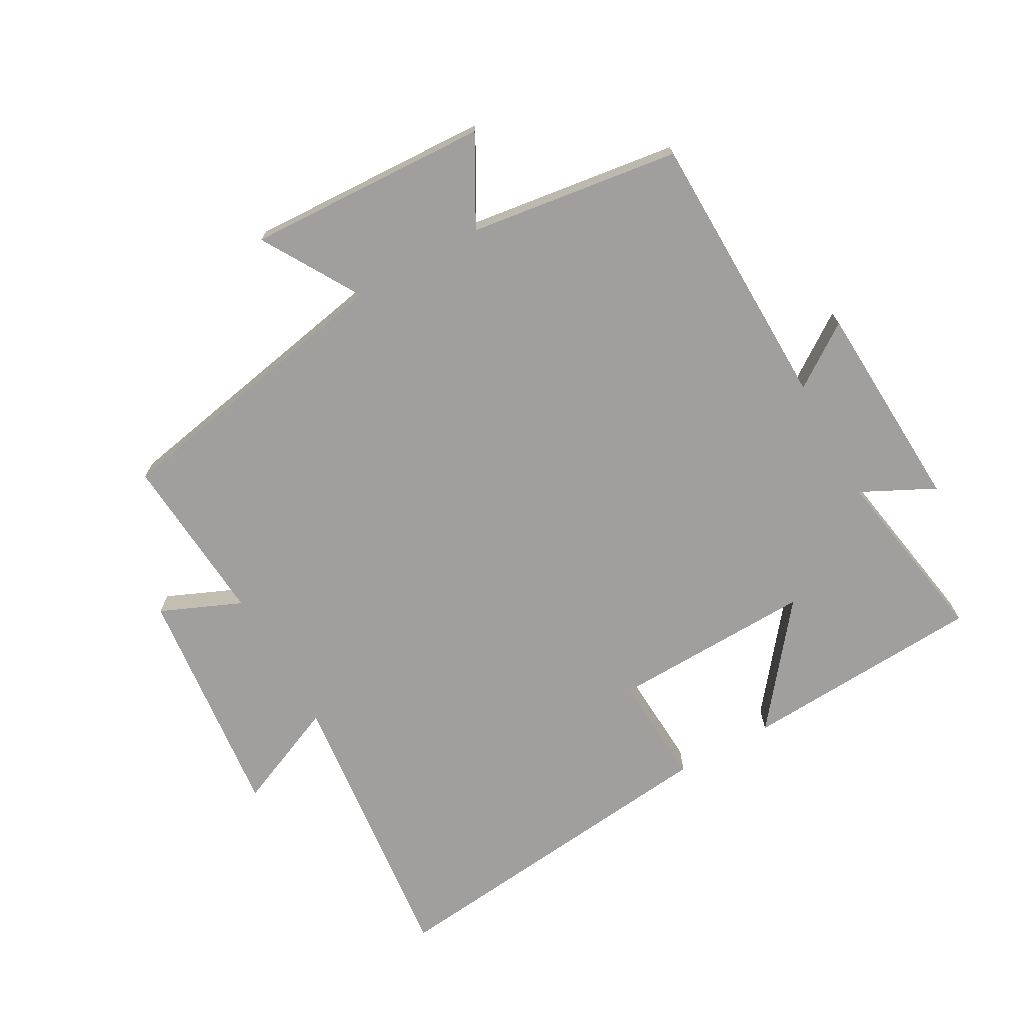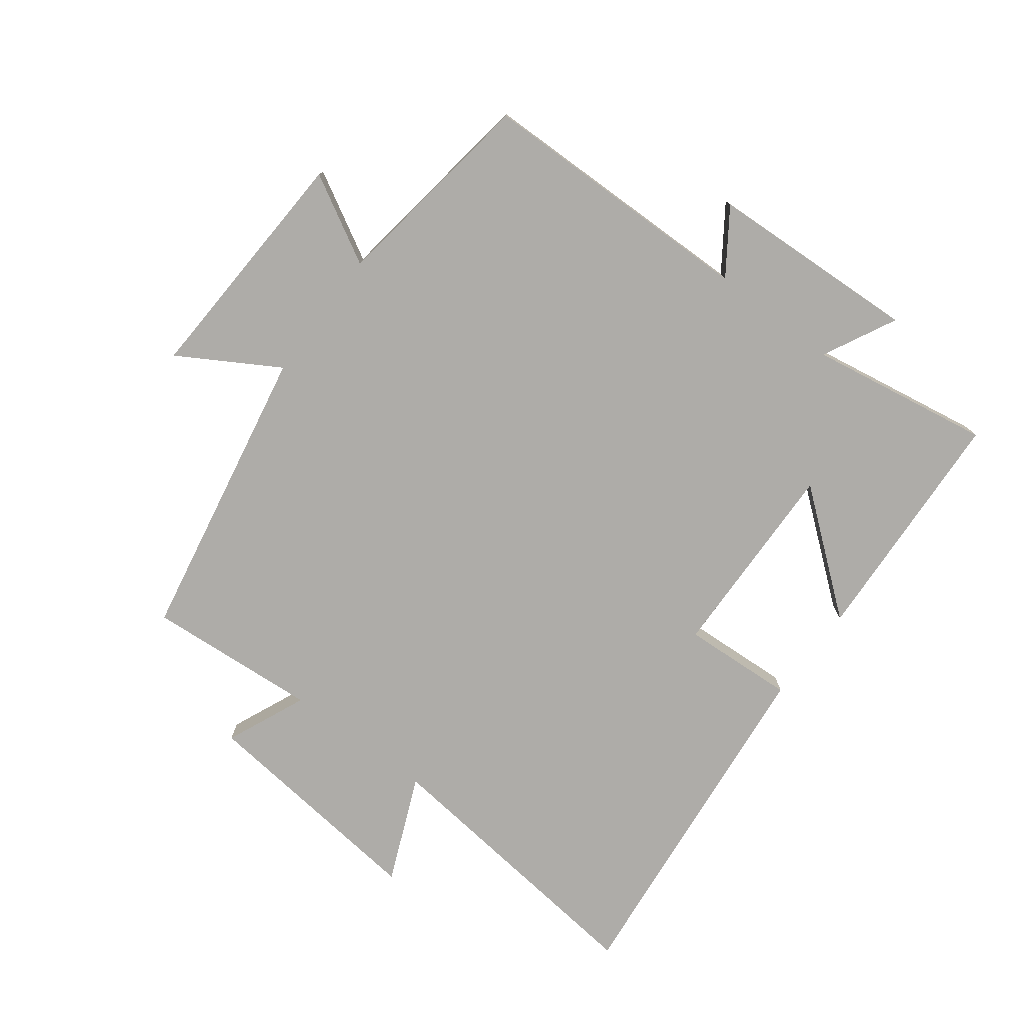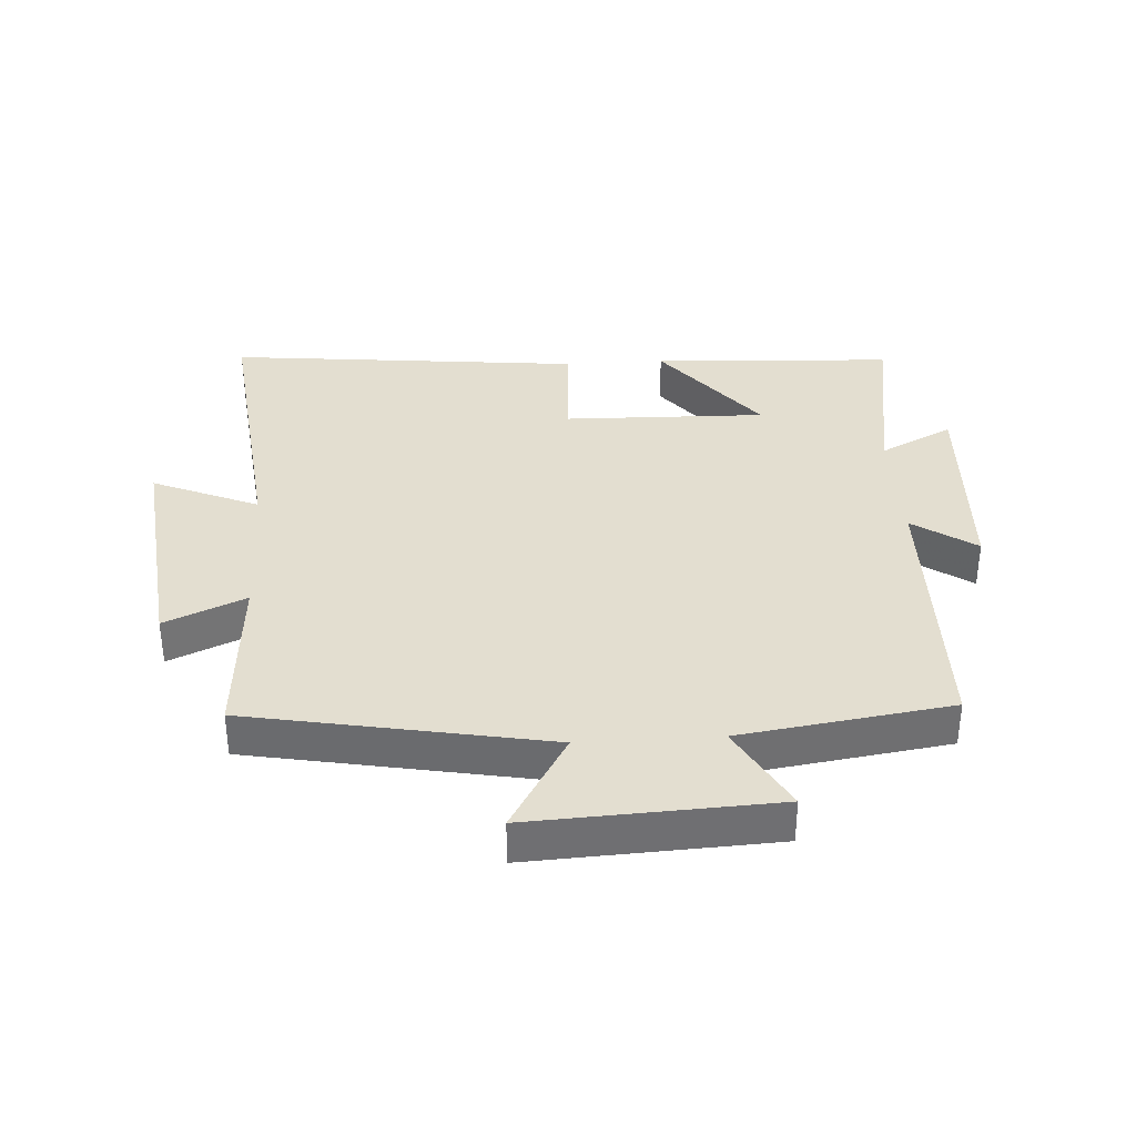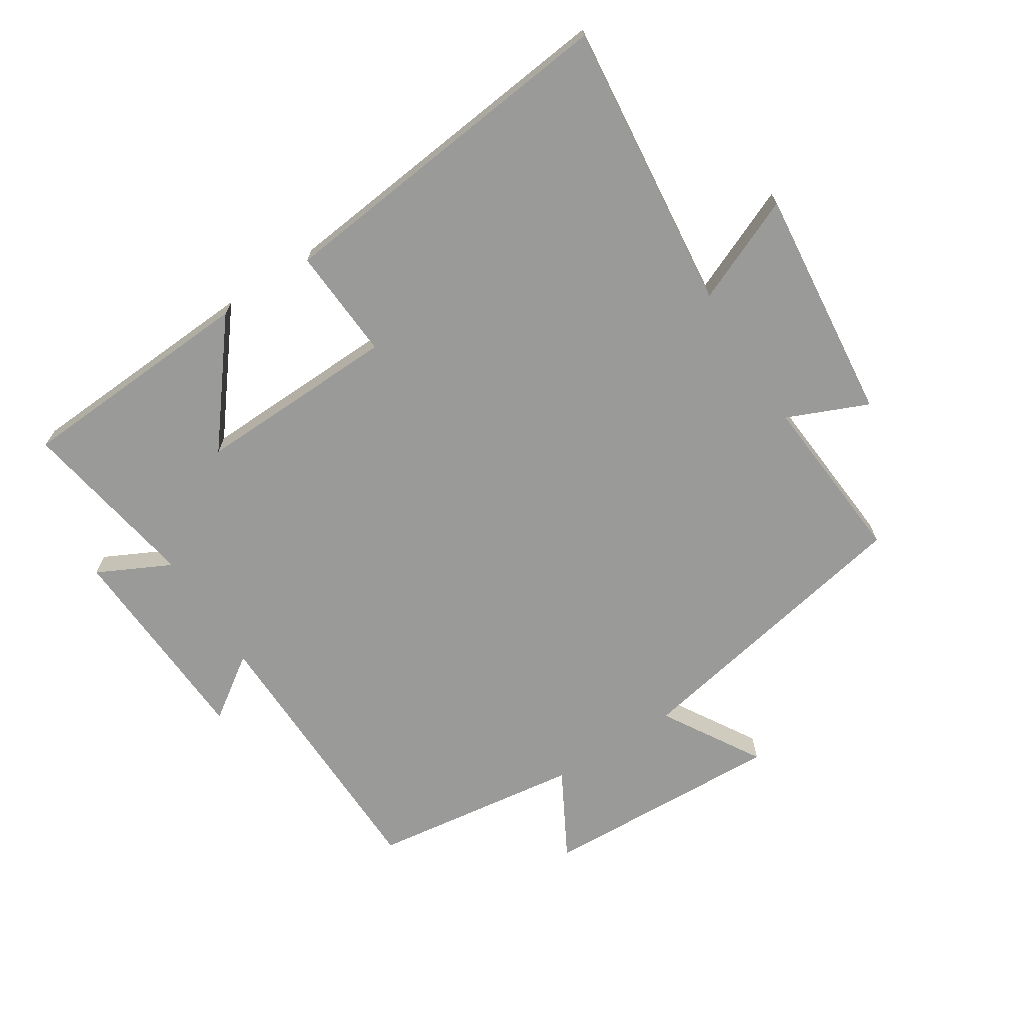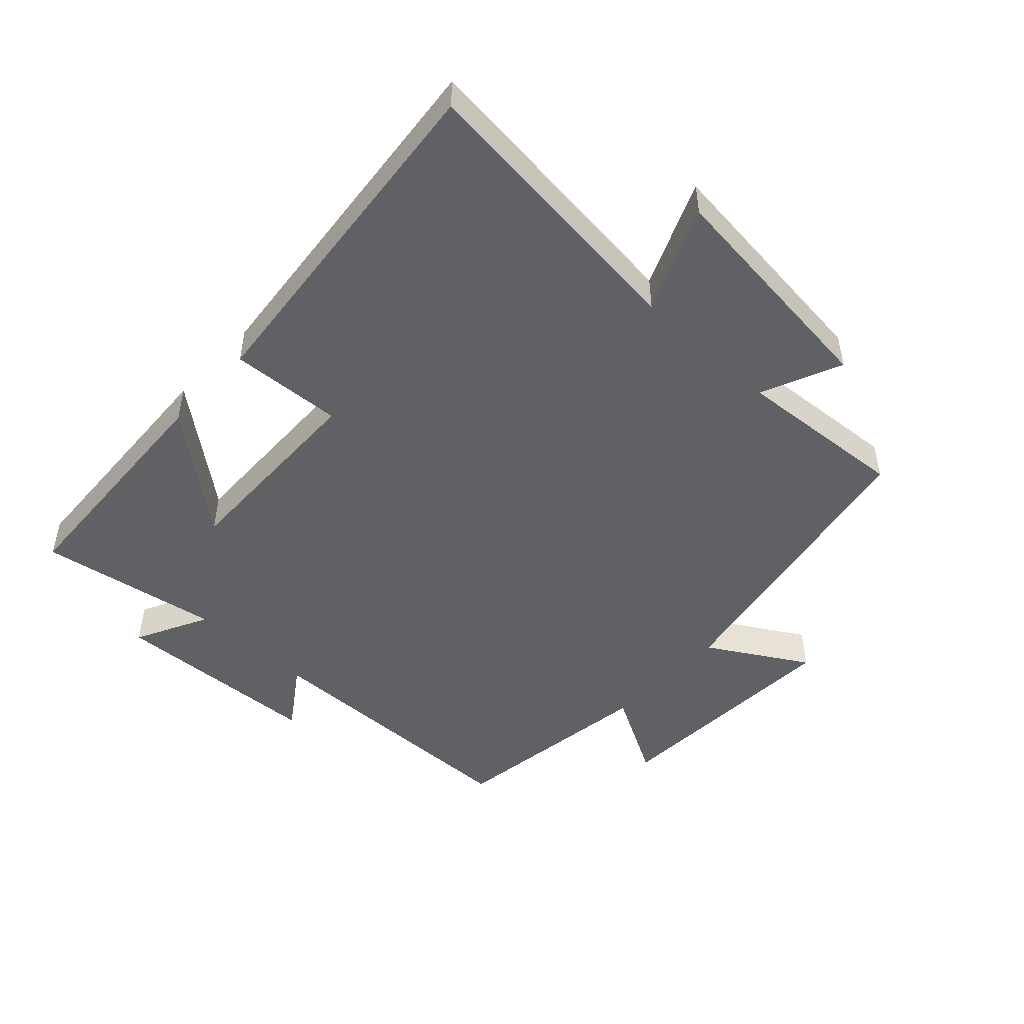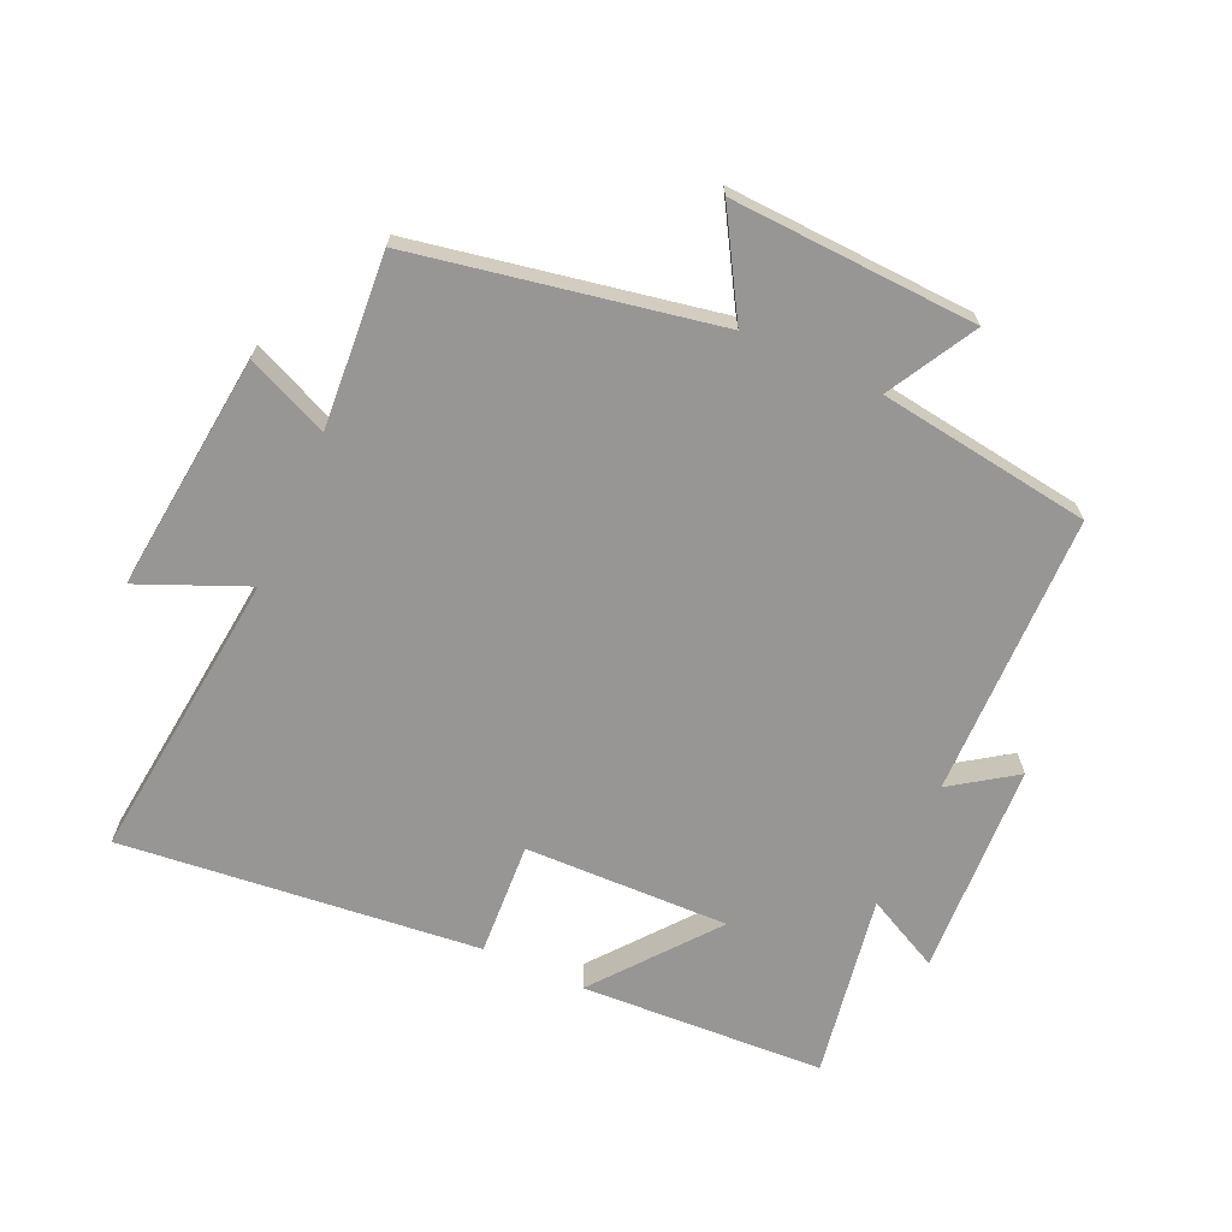
<metadata>
{"format":"obj","ext":"obj","renderer":"f3d","projection":"perspective","resolution":1024,"background":"white","views":[{"elev":-71.4,"azim":29.4,"up":"+Y"},{"elev":-76.8,"azim":52.9,"up":"+Y"},{"elev":35.7,"azim":-3.6,"up":"+Y"},{"elev":-69.2,"azim":-147.1,"up":"+Y"},{"elev":-48.5,"azim":-133.0,"up":"+Y"},{"elev":-67.9,"azim":-24.3,"up":"+Y"}]}
</metadata>
<code>
v -0.55 0.07 -0.558
v -0.5 0.07 -0.102
v -0.667 0.07 -0.173
v -0.627 0.07 0.197
v -0.5 0.07 0.142
v -0.52 0.07 0.412
v -0.052 0.07 0.5
v -0.144 0.07 0.655
v 0.238 0.07 0.637
v 0.162 0.07 0.5
v 0.493 0.07 0.453
v 0.5 0.07 0.012
v 0.599 0.07 0.08
v 0.615 0.07 -0.252
v 0.5 0.07 -0.194
v 0.548 0.07 -0.48
v 0.168 0.07 -0.5
v 0.316 0.07 -0.315
v -0.002 0.07 -0.323
v 0.008 0.07 -0.5
v -0.55 0 -0.558
v -0.5 0 -0.102
v -0.667 0 -0.173
v -0.627 0 0.197
v -0.5 0 0.142
v -0.52 0 0.412
v -0.052 0 0.5
v -0.144 0 0.655
v 0.238 0 0.637
v 0.162 0 0.5
v 0.493 0 0.453
v 0.5 0 0.012
v 0.599 0 0.08
v 0.615 0 -0.252
v 0.5 0 -0.194
v 0.548 0 -0.48
v 0.168 0 -0.5
v 0.316 0 -0.315
v -0.002 0 -0.323
v 0.008 0 -0.5
f 19 20 1 2
f 18 19 2
f 15 16 17 18
f 15 18 2
f 12 13 14 15
f 12 15 2
f 11 12 2
f 10 11 2
f 7 8 9 10
f 5 6 7 10
f 5 10 2 3
f 3 4 5
f 22 21 40 39
f 22 39 38
f 38 37 36 35
f 22 38 35
f 35 34 33 32
f 22 35 32
f 22 32 31
f 22 31 30
f 30 29 28 27
f 30 27 26 25
f 23 22 30 25
f 25 24 23
f 1 21 22 2
f 2 22 23 3
f 3 23 24 4
f 4 24 25 5
f 5 25 26 6
f 6 26 27 7
f 7 27 28 8
f 8 28 29 9
f 9 29 30 10
f 10 30 31 11
f 11 31 32 12
f 12 32 33 13
f 13 33 34 14
f 14 34 35 15
f 15 35 36 16
f 16 36 37 17
f 17 37 38 18
f 18 38 39 19
f 19 39 40 20
f 20 40 21 1

</code>
